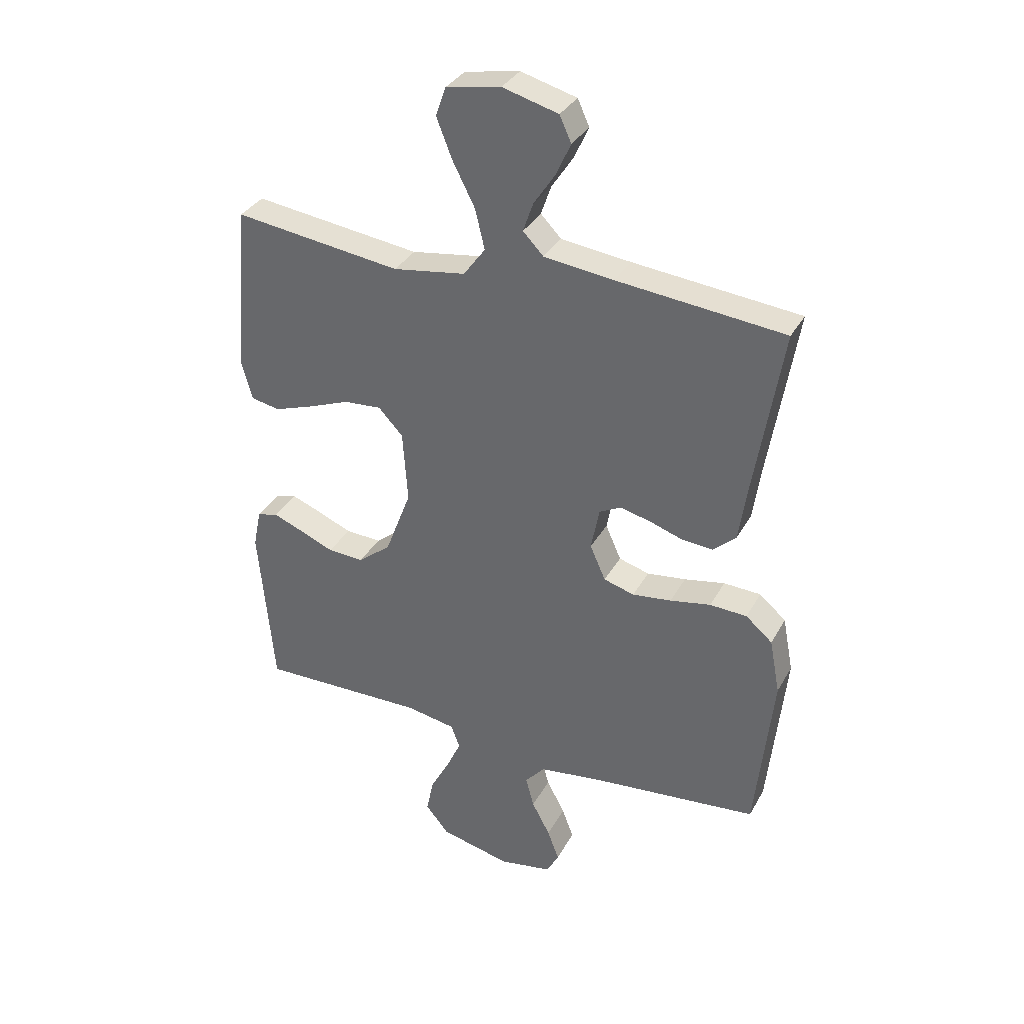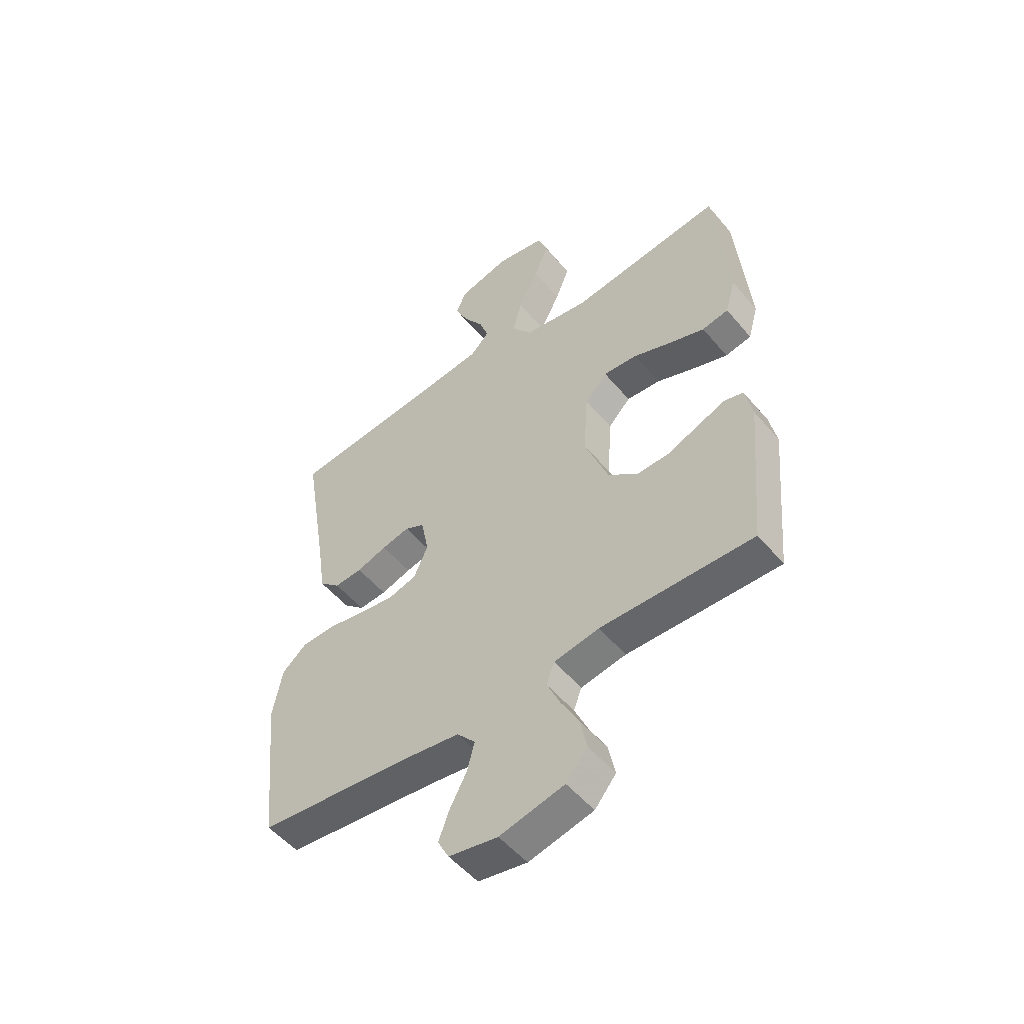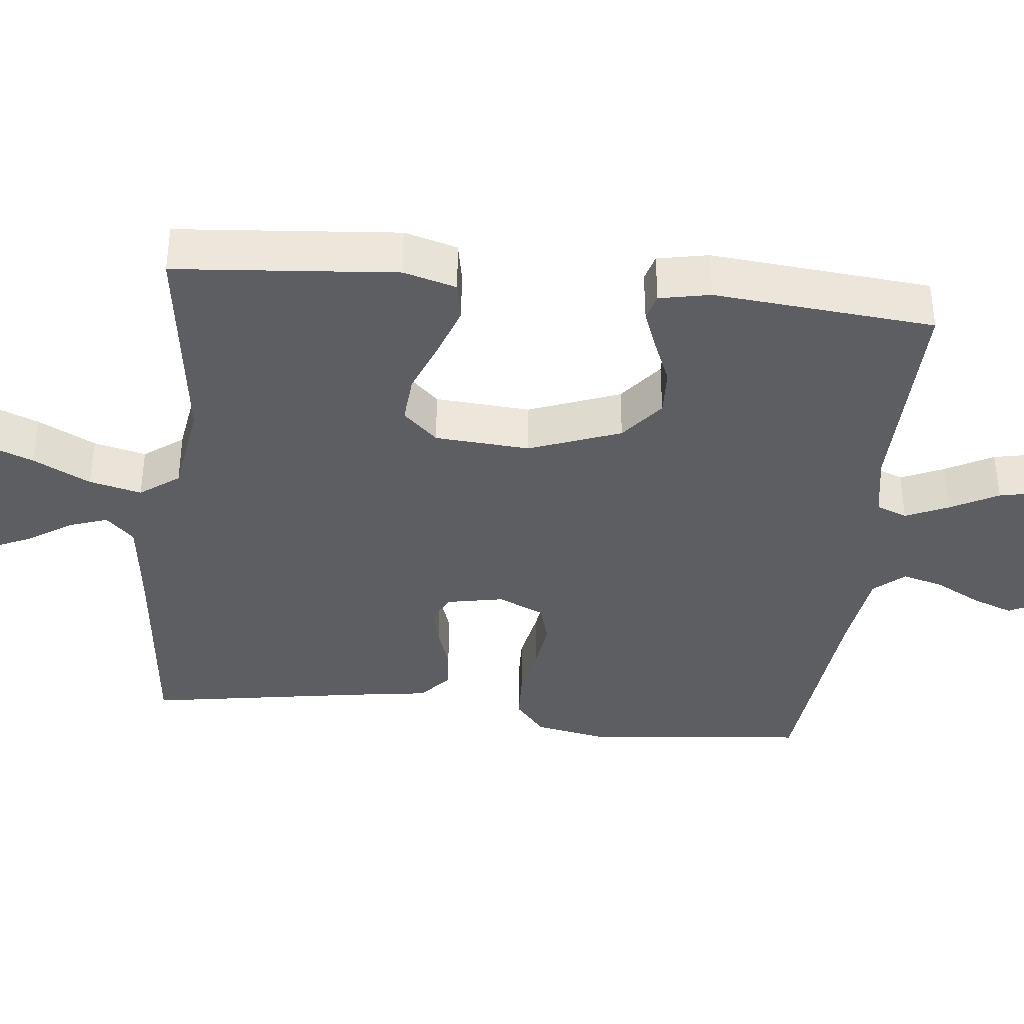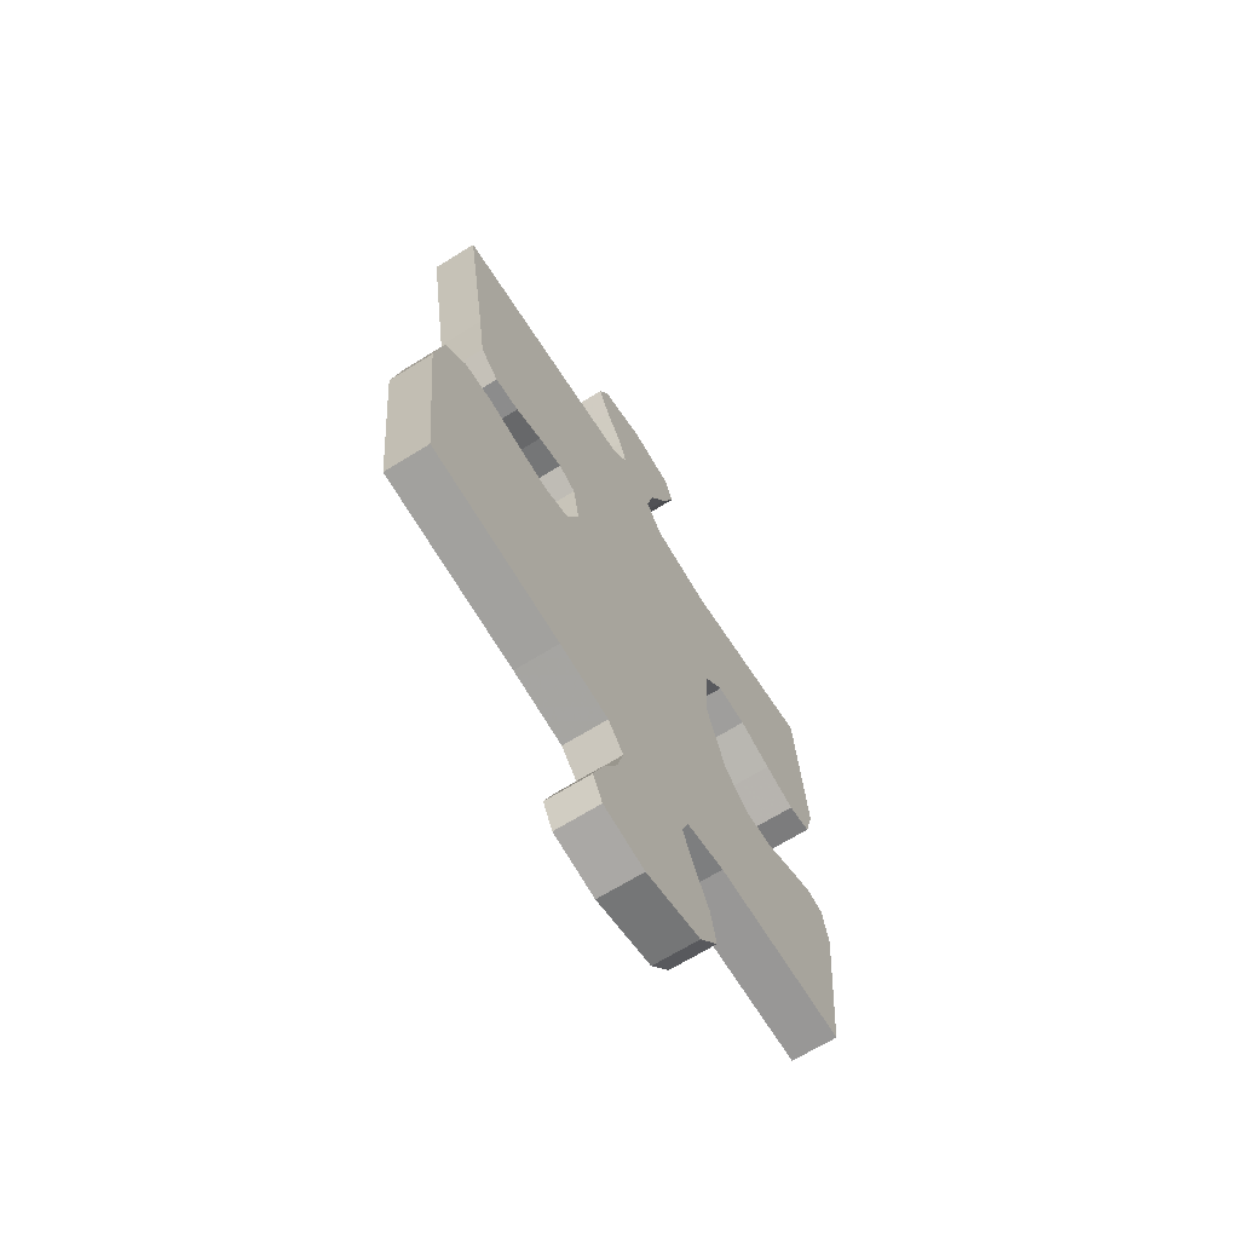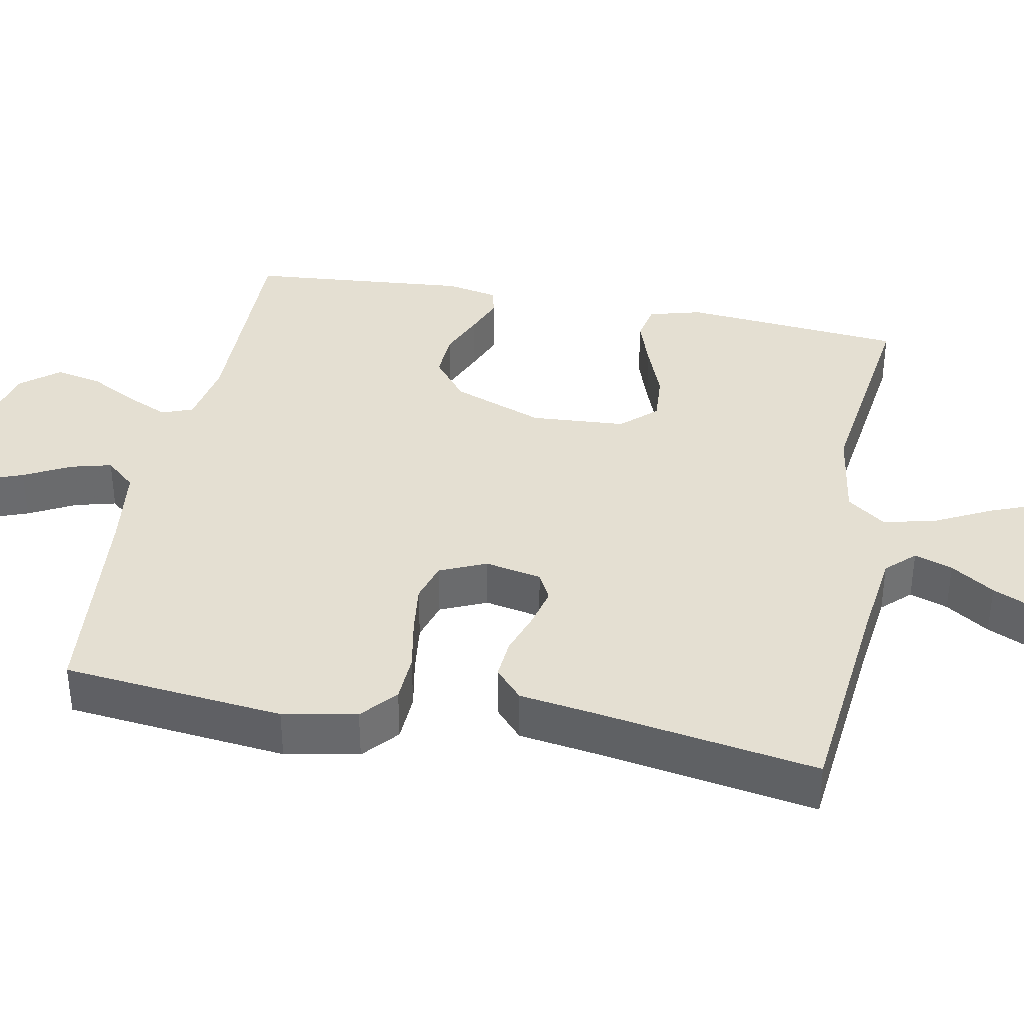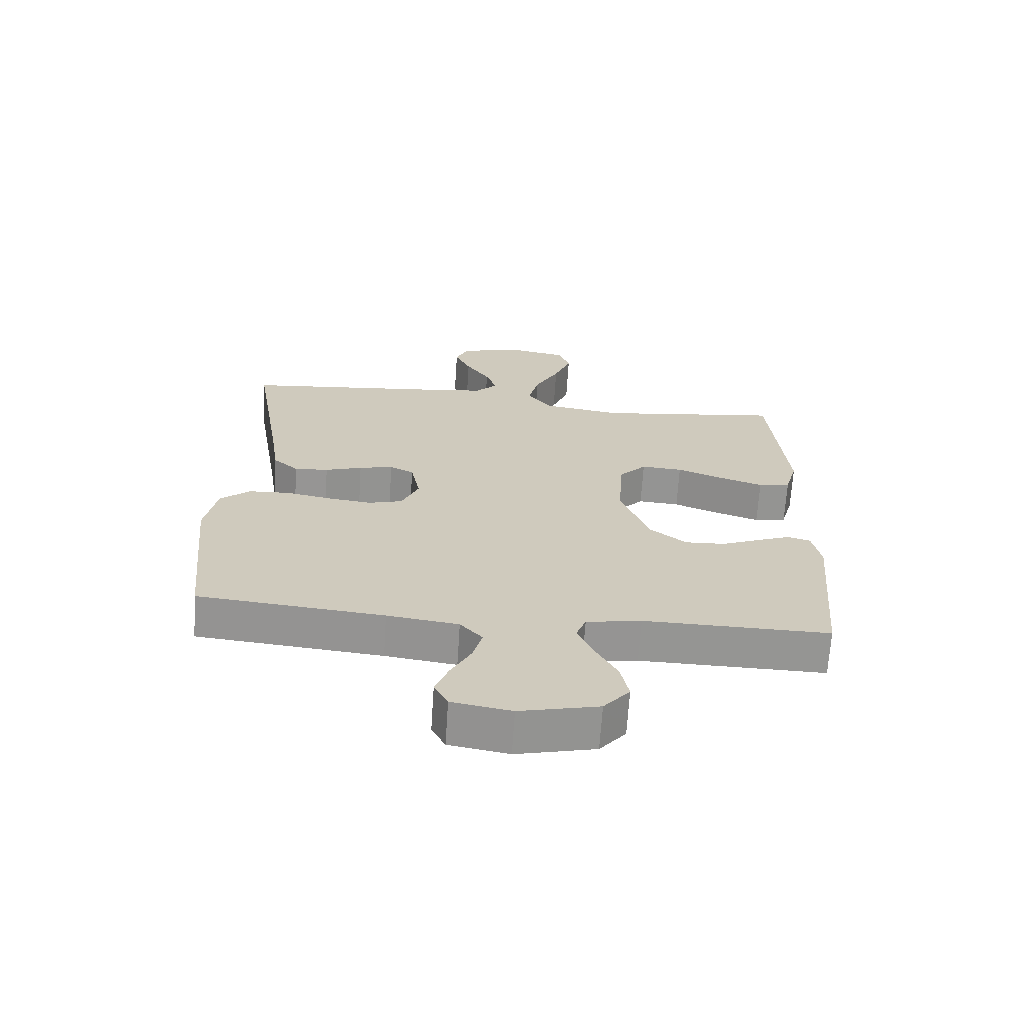
<metadata>
{"format":"obj","ext":"obj","renderer":"f3d","projection":"perspective","resolution":1024,"background":"white","views":[{"elev":34.1,"azim":-154.7,"up":"+Z"},{"elev":-52.4,"azim":38.8,"up":"+Z"},{"elev":-37.6,"azim":83.8,"up":"+Y"},{"elev":-67.6,"azim":-58.1,"up":"+Z"},{"elev":37.1,"azim":-78.9,"up":"+Y"},{"elev":-67.4,"azim":-3.7,"up":"+Z"}]}
</metadata>
<code>
v 0.5 0.07 0.5
v 0.526 0.07 0.2
v 0.506 0.07 0.128
v 0.454 0.07 0.118
v 0.384 0.07 0.142
v 0.309 0.07 0.171
v 0.242 0.07 0.176
v 0.198 0.07 0.129
v 0.189 0.07 0
v 0.236 0.07 -0.124
v 0.295 0.07 -0.171
v 0.36 0.07 -0.168
v 0.422 0.07 -0.142
v 0.476 0.07 -0.121
v 0.513 0.07 -0.131
v 0.527 0.07 -0.2
v 0.5 0.07 -0.5
v 0.2 0.07 -0.495
v 0.111 0.07 -0.511
v 0.095 0.07 -0.553
v 0.121 0.07 -0.611
v 0.156 0.07 -0.676
v 0.169 0.07 -0.739
v 0.127 0.07 -0.79
v 0 0.07 -0.82
v -0.096 0.07 -0.803
v -0.118 0.07 -0.761
v -0.097 0.07 -0.705
v -0.064 0.07 -0.643
v -0.049 0.07 -0.587
v -0.085 0.07 -0.546
v -0.2 0.07 -0.53
v -0.5 0.07 -0.5
v -0.531 0.07 -0.2
v -0.512 0.07 -0.1
v -0.464 0.07 -0.059
v -0.397 0.07 -0.056
v -0.324 0.07 -0.07
v -0.254 0.07 -0.079
v -0.199 0.07 -0.063
v -0.171 0.07 0
v -0.186 0.07 0.077
v -0.225 0.07 0.097
v -0.28 0.07 0.084
v -0.34 0.07 0.064
v -0.395 0.07 0.06
v -0.436 0.07 0.097
v -0.451 0.07 0.2
v -0.5 0.07 0.5
v -0.2 0.07 0.53
v -0.075 0.07 0.545
v -0.038 0.07 0.583
v -0.056 0.07 0.635
v -0.095 0.07 0.694
v -0.121 0.07 0.751
v -0.1 0.07 0.797
v 0 0.07 0.824
v 0.098 0.07 0.806
v 0.116 0.07 0.754
v 0.088 0.07 0.683
v 0.048 0.07 0.605
v 0.031 0.07 0.534
v 0.07 0.07 0.481
v 0.2 0.07 0.461
v 0.5 0 0.5
v 0.526 0 0.2
v 0.506 0 0.128
v 0.454 0 0.118
v 0.384 0 0.142
v 0.309 0 0.171
v 0.242 0 0.176
v 0.198 0 0.129
v 0.189 0 0
v 0.236 0 -0.124
v 0.295 0 -0.171
v 0.36 0 -0.168
v 0.422 0 -0.142
v 0.476 0 -0.121
v 0.513 0 -0.131
v 0.527 0 -0.2
v 0.5 0 -0.5
v 0.2 0 -0.495
v 0.111 0 -0.511
v 0.095 0 -0.553
v 0.121 0 -0.611
v 0.156 0 -0.676
v 0.169 0 -0.739
v 0.127 0 -0.79
v 0 0 -0.82
v -0.096 0 -0.803
v -0.118 0 -0.761
v -0.097 0 -0.705
v -0.064 0 -0.643
v -0.049 0 -0.587
v -0.085 0 -0.546
v -0.2 0 -0.53
v -0.5 0 -0.5
v -0.531 0 -0.2
v -0.512 0 -0.1
v -0.464 0 -0.059
v -0.397 0 -0.056
v -0.324 0 -0.07
v -0.254 0 -0.079
v -0.199 0 -0.063
v -0.171 0 0
v -0.186 0 0.077
v -0.225 0 0.097
v -0.28 0 0.084
v -0.34 0 0.064
v -0.395 0 0.06
v -0.436 0 0.097
v -0.451 0 0.2
v -0.5 0 0.5
v -0.2 0 0.53
v -0.075 0 0.545
v -0.038 0 0.583
v -0.056 0 0.635
v -0.095 0 0.694
v -0.121 0 0.751
v -0.1 0 0.797
v 0 0 0.824
v 0.098 0 0.806
v 0.116 0 0.754
v 0.088 0 0.683
v 0.048 0 0.605
v 0.031 0 0.534
v 0.07 0 0.481
v 0.2 0 0.461
f 58 59 60 61
f 56 57 58 61
f 56 61 62
f 53 54 55 56
f 52 53 56 62
f 51 52 62 63
f 48 49 50
f 48 50 51 63
f 44 45 46 47
f 43 44 47 48
f 35 36 37 38
f 35 38 39
f 32 33 34 35
f 31 32 35 39
f 30 31 39 40
f 26 27 28 29
f 26 29 30
f 25 26 30
f 24 25 30
f 21 22 23 24
f 20 21 24 30
f 19 20 30 40
f 15 16 17 18
f 12 13 14 15
f 12 15 18 19
f 3 4 5 6
f 1 2 3 6
f 64 1 6 7
f 43 48 63 64
f 42 43 64 7
f 41 42 7 8
f 40 41 8 9
f 19 40 9 10
f 11 12 19
f 10 11 19
f 125 124 123 122
f 125 122 121 120
f 126 125 120
f 120 119 118 117
f 126 120 117 116
f 127 126 116 115
f 114 113 112
f 127 115 114 112
f 111 110 109 108
f 112 111 108 107
f 102 101 100 99
f 103 102 99
f 99 98 97 96
f 103 99 96 95
f 104 103 95 94
f 93 92 91 90
f 94 93 90
f 94 90 89
f 94 89 88
f 88 87 86 85
f 94 88 85 84
f 104 94 84 83
f 82 81 80 79
f 79 78 77 76
f 83 82 79 76
f 70 69 68 67
f 70 67 66 65
f 71 70 65 128
f 128 127 112 107
f 71 128 107 106
f 72 71 106 105
f 73 72 105 104
f 74 73 104 83
f 83 76 75
f 83 75 74
f 1 65 66 2
f 2 66 67 3
f 3 67 68 4
f 4 68 69 5
f 5 69 70 6
f 6 70 71 7
f 7 71 72 8
f 8 72 73 9
f 9 73 74 10
f 10 74 75 11
f 11 75 76 12
f 12 76 77 13
f 13 77 78 14
f 14 78 79 15
f 15 79 80 16
f 16 80 81 17
f 17 81 82 18
f 18 82 83 19
f 19 83 84 20
f 20 84 85 21
f 21 85 86 22
f 22 86 87 23
f 23 87 88 24
f 24 88 89 25
f 25 89 90 26
f 26 90 91 27
f 27 91 92 28
f 28 92 93 29
f 29 93 94 30
f 30 94 95 31
f 31 95 96 32
f 32 96 97 33
f 33 97 98 34
f 34 98 99 35
f 35 99 100 36
f 36 100 101 37
f 37 101 102 38
f 38 102 103 39
f 39 103 104 40
f 40 104 105 41
f 41 105 106 42
f 42 106 107 43
f 43 107 108 44
f 44 108 109 45
f 45 109 110 46
f 46 110 111 47
f 47 111 112 48
f 48 112 113 49
f 49 113 114 50
f 50 114 115 51
f 51 115 116 52
f 52 116 117 53
f 53 117 118 54
f 54 118 119 55
f 55 119 120 56
f 56 120 121 57
f 57 121 122 58
f 58 122 123 59
f 59 123 124 60
f 60 124 125 61
f 61 125 126 62
f 62 126 127 63
f 63 127 128 64
f 64 128 65 1

</code>
